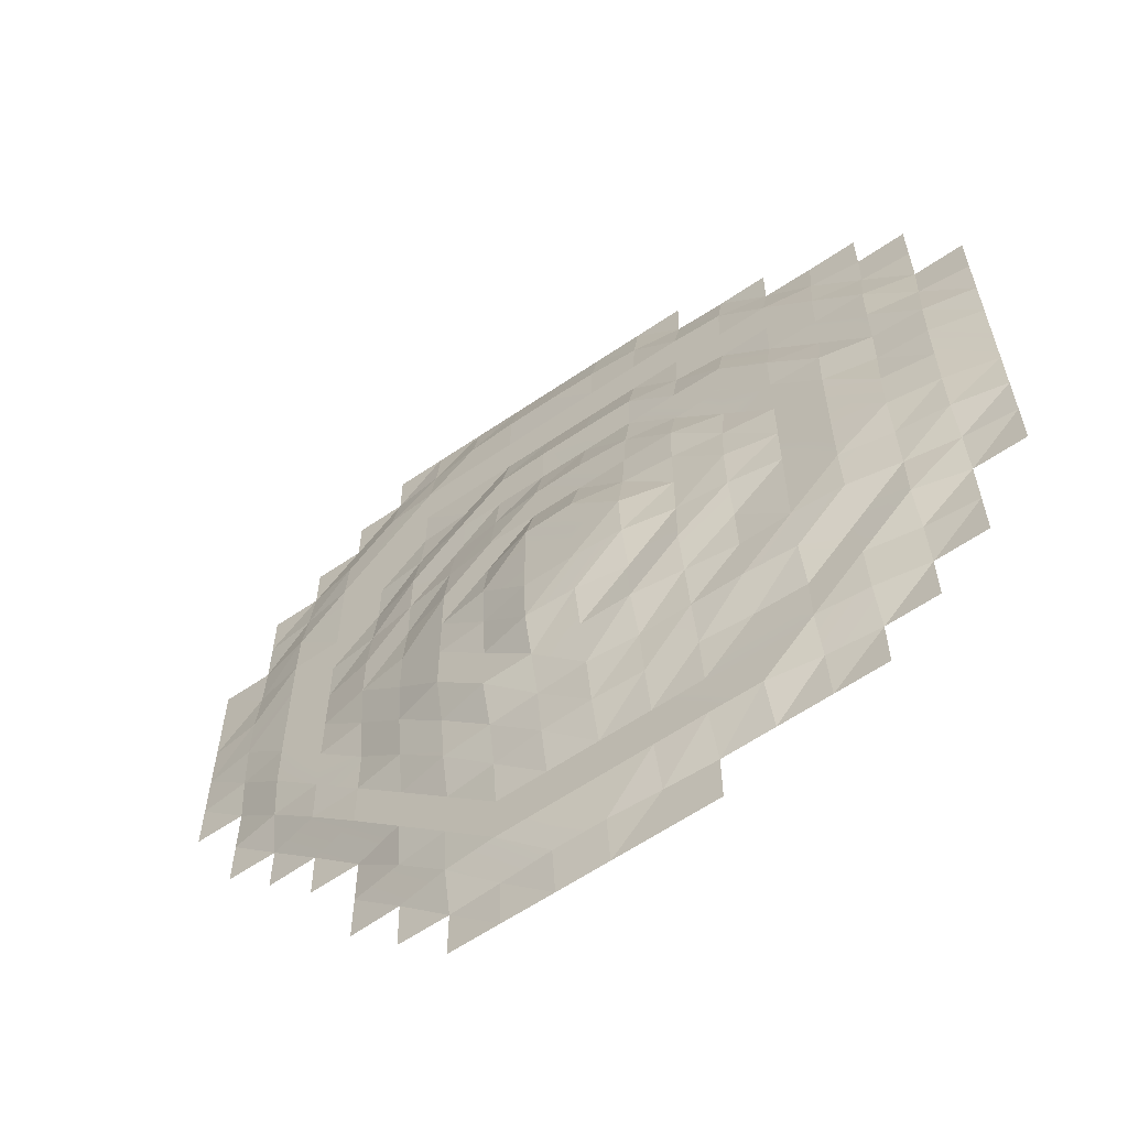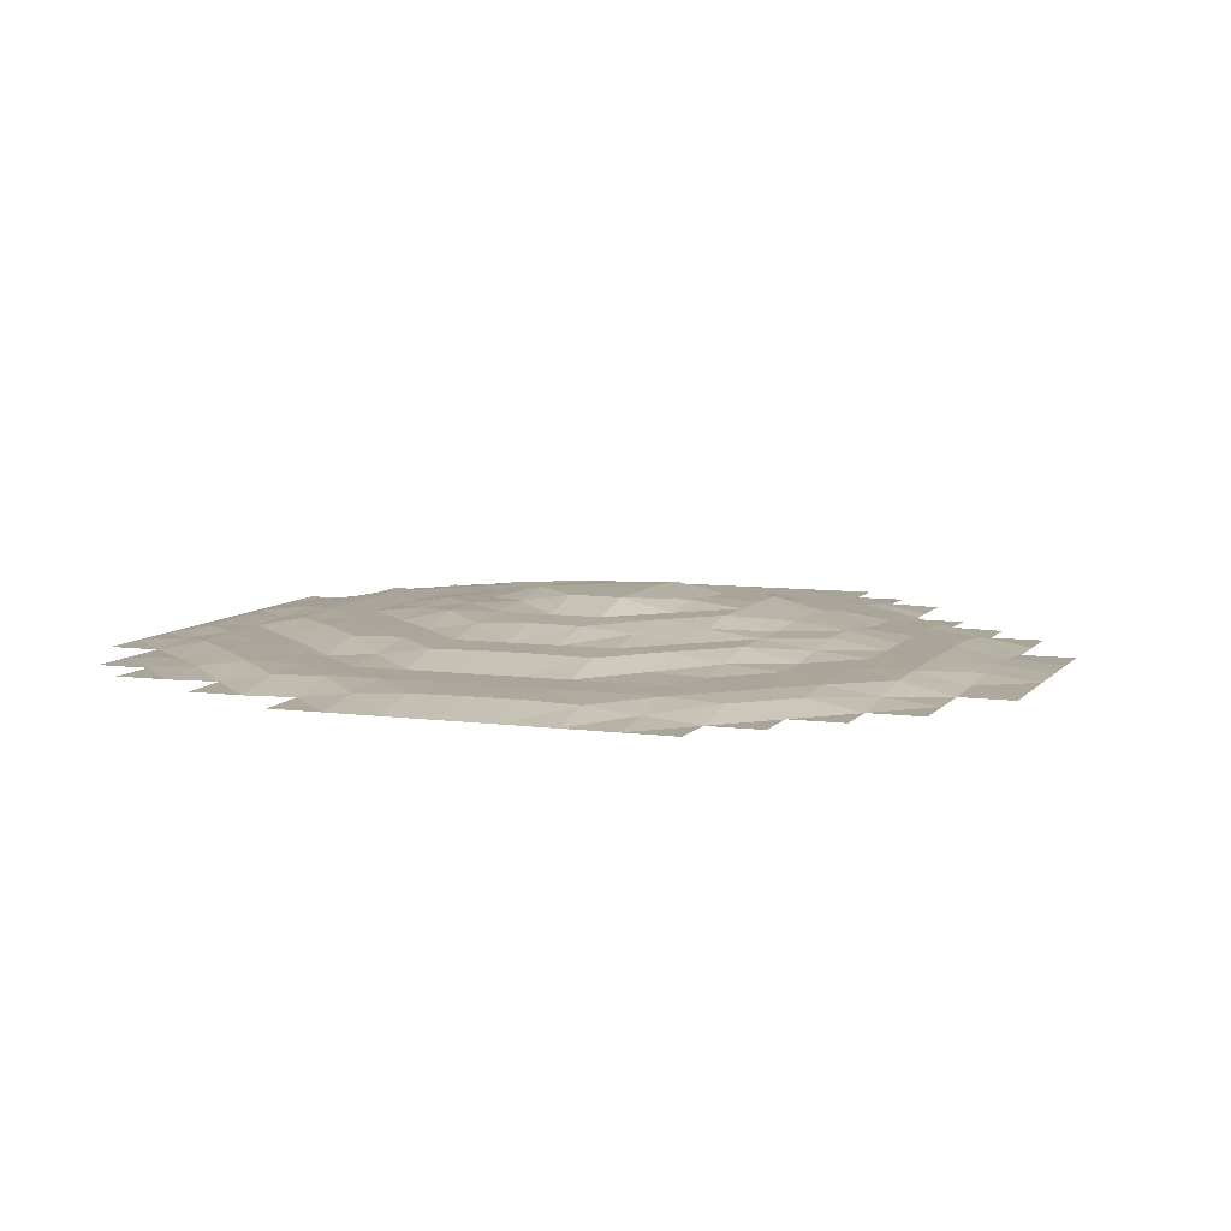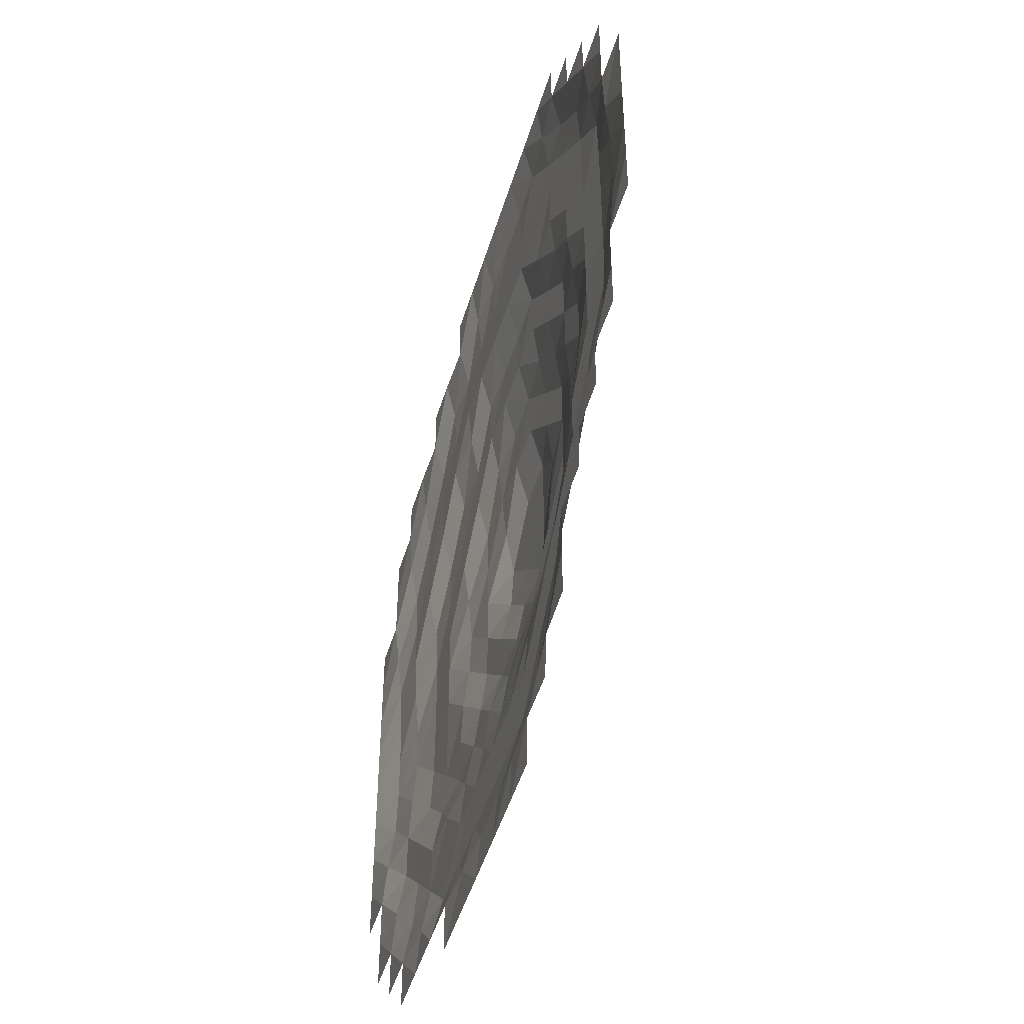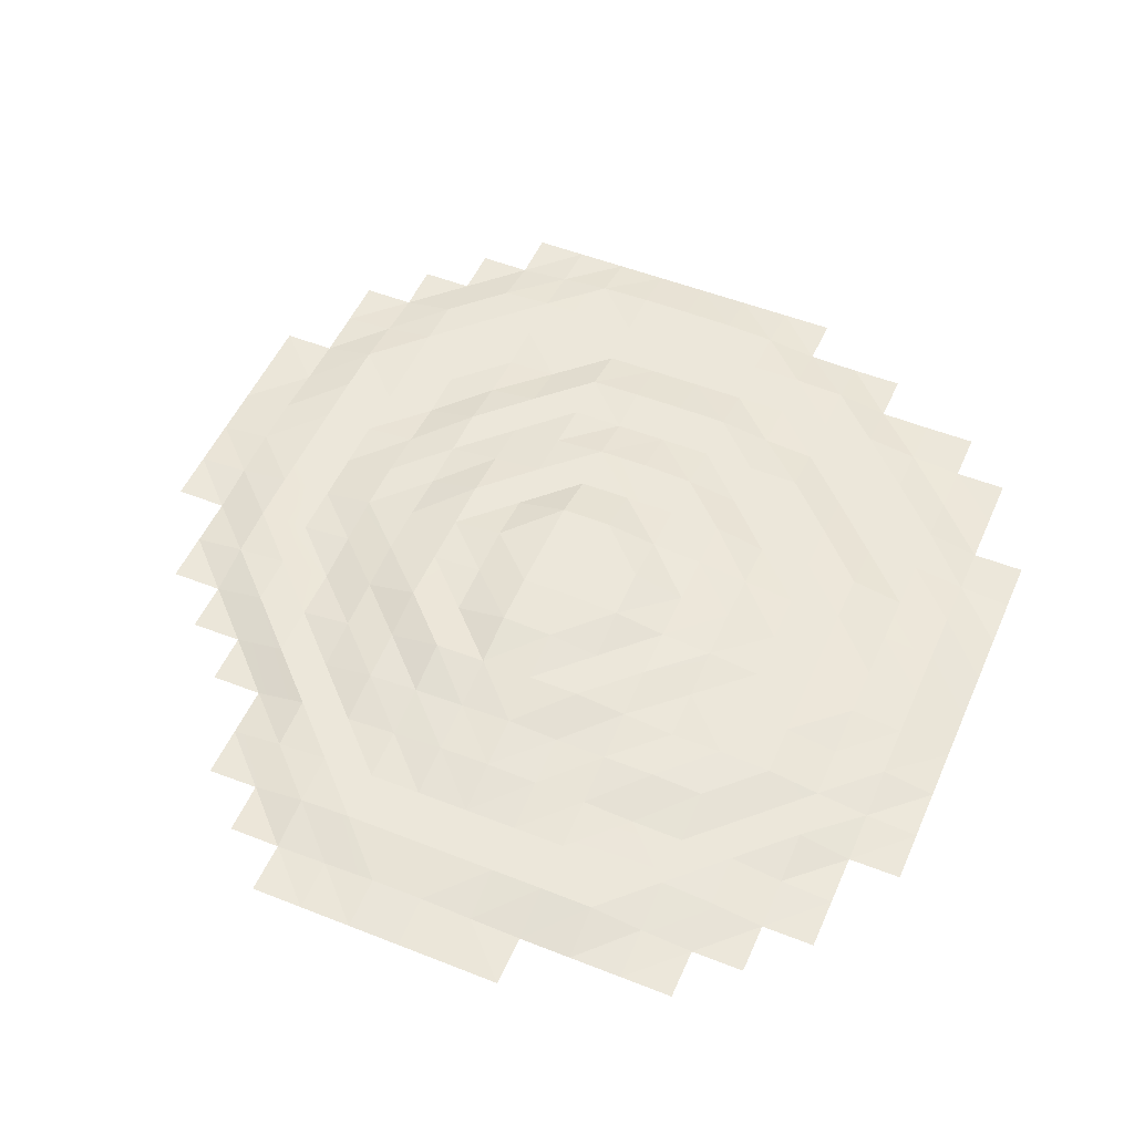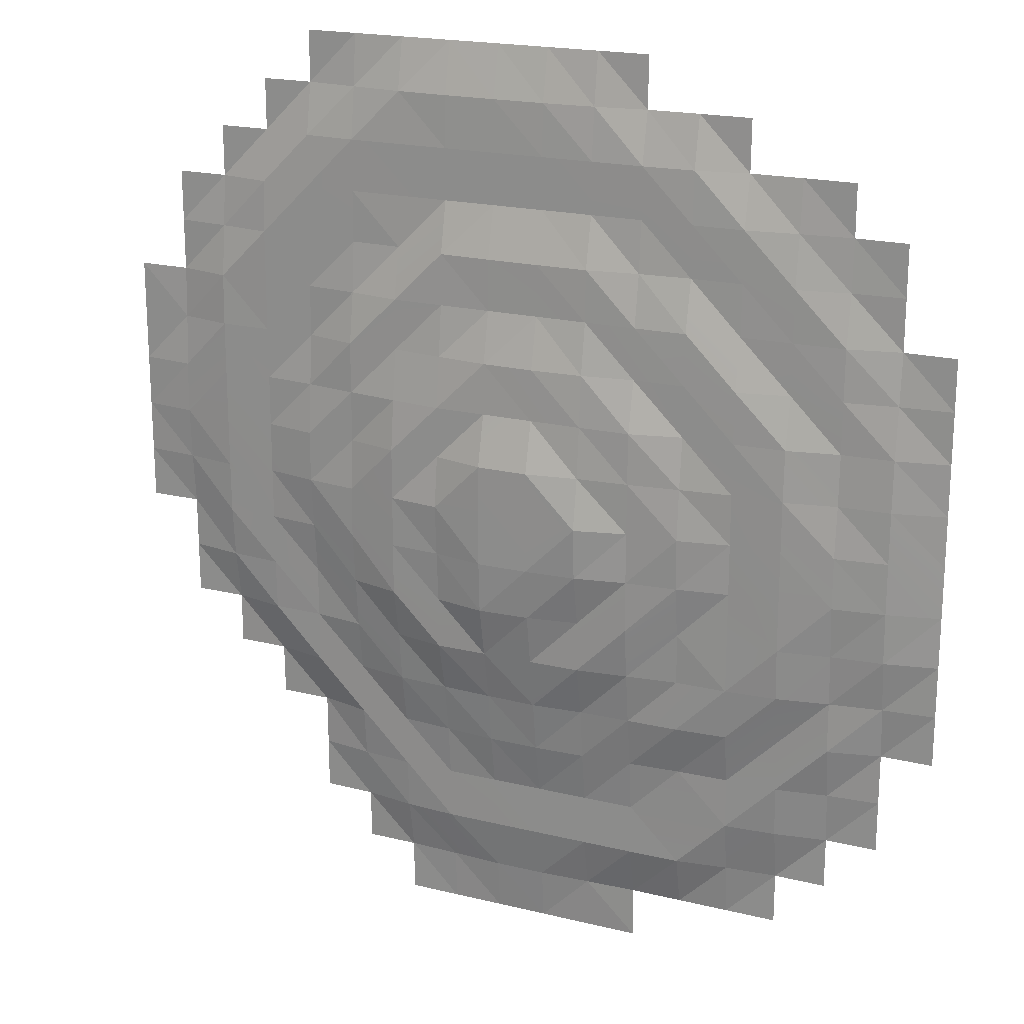
<metadata>
{"format":"obj","ext":"obj","renderer":"f3d","projection":"perspective","resolution":1024,"background":"white","views":[{"elev":-61.5,"azim":-145.2,"up":"+Z"},{"elev":7.6,"azim":20.9,"up":"+Y"},{"elev":-48.7,"azim":73.3,"up":"+Z"},{"elev":51.4,"azim":-156.7,"up":"+Y"},{"elev":19.9,"azim":-155.6,"up":"+Z"}]}
</metadata>
<code>
o SM_Env_GroundMounds_09
v -61.07 -5.7e-05 366.4
v -20.36 -5.7e-05 366.4
v -61.07 6.19 325.7
v -20.36 8.53 325.7
v -101.8 -5.7e-05 366.4
v -101.8 0.9953 325.7
v 20.36 -5.7e-05 366.4
v 61.07 -5.7e-05 366.4
v 20.36 9.162 325.7
v 61.07 9.139 325.7
v 142.5 -5.7e-05 366.4
v 142.5 3.977 325.7
v 101.8 -5.7e-05 366.4
v 101.8 7.994 325.7
v 183.2 -5.7e-05 366.4
v 183.2 -5.1e-05 325.7
v -223.9 -4.4e-05 285
v -183.2 0.769 285
v -223.9 3.801 244.3
v -183.2 9.516 244.3
v -264.6 -4.4e-05 285
v -264.6 -3.8e-05 244.3
v -183.2 -5.1e-05 325.7
v -142.5 -5.1e-05 325.7
v -142.5 8.035 285
v -101.8 9.772 285
v -142.5 9.986 244.3
v -101.8 9.993 244.3
v -61.07 9.978 285
v -20.36 9.992 285
v -61.07 9.993 244.3
v -20.36 9.993 244.3
v 20.36 9.992 285
v 61.07 9.992 285
v 20.36 9.993 244.3
v 61.07 9.993 244.3
v 101.8 9.985 285
v 142.5 9.846 285
v 101.8 9.993 244.3
v 142.5 9.993 244.3
v 183.2 7.509 285
v 223.9 -5.1e-05 325.7
v 223.9 -4.4e-05 285
v 223.9 7.41 244.3
v 183.2 9.94 244.3
v 264.6 -4.4e-05 285
v 264.6 -3.8e-05 244.3
v -305.4 -3.8e-05 244.3
v -305.4 -3.1e-05 203.6
v -264.6 2.252 203.6
v -305.4 -2.5e-05 162.9
v -264.6 8.79 162.9
v -223.9 9.594 203.6
v -183.2 9.992 203.6
v -223.9 9.991 162.9
v -183.2 10.84 162.9
v -142.5 9.993 203.6
v -101.8 13.09 203.6
v -142.5 18.95 162.9
v -101.8 19.98 162.9
v -61.07 19.15 203.6
v -20.36 19.8 203.6
v -61.07 19.99 162.9
v -20.36 19.99 162.9
v 20.36 19.77 203.6
v 61.07 18.95 203.6
v 20.36 20.02 162.9
v 61.07 19.99 162.9
v 101.8 11.53 203.6
v 142.5 9.993 203.6
v 142.5 13.45 162.9
v 101.8 19.91 162.9
v 183.2 9.993 203.6
v 223.9 9.863 203.6
v 183.2 9.993 162.9
v 223.9 9.989 162.9
v 264.6 3.834 203.6
v 305.4 -3.8e-05 244.3
v 305.4 -3.1e-05 203.6
v 305.4 -2.5e-05 162.9
v 264.6 8.956 162.9
v -346.1 -2.5e-05 162.9
v -346.1 -1.7e-05 122.1
v -305.4 3.676 122.1
v -264.6 9.936 122.1
v -305.4 7.857 81.43
v -264.6 9.993 81.43
v -346.1 -1.1e-05 81.43
v -223.9 10.35 122.1
v -183.2 19.25 122.1
v -223.9 17.95 81.43
v -183.2 19.98 81.43
v -142.5 19.99 122.1
v -101.8 20.46 122.1
v -142.5 19.99 81.43
v -101.8 29.13 81.43
v -61.07 26.63 122.1
v -20.36 28.95 122.1
v -61.07 29.98 81.43
v -20.36 29.98 81.43
v 20.36 28.47 122.1
v 61.07 24.69 122.1
v 61.07 29.95 81.43
v 20.36 29.98 81.43
v 101.8 19.99 122.1
v 142.5 19.78 122.1
v 142.5 19.98 81.43
v 101.8 25.38 81.43
v 183.2 9.993 122.1
v 223.9 9.993 122.1
v 223.9 9.993 81.43
v 183.2 13.89 81.43
v 264.6 9.815 122.1
v 305.4 1.363 122.1
v 305.4 4.438 81.43
v 264.6 9.944 81.43
v 346.1 -2.5e-05 162.9
v 346.1 -1.7e-05 122.1
v 346.1 -1.1e-05 81.43
v -346.1 -4e-06 40.71
v -305.4 9.269 40.71
v -264.7 11.53 40.72
v -305.4 9.708 0.000246
v -264.7 14.93 0.006106
v -346.1 2e-06 0.000244
v -223.9 19.8 40.71
v -183.2 19.99 40.71
v -223.9 19.96 0.000247
v -183.2 19.99 0.000247
v -142.5 24.66 40.71
v -101.8 29.98 40.71
v -142.5 27.75 0.000249
v -101.8 29.98 0.000249
v -61.08 33.39 40.72
v -20.36 39.93 40.71
v -61.07 39.87 0.00025
v -20.36 39.97 0.000251
v 20.36 39.65 40.72
v 61.07 29.98 40.71
v 61.07 34.99 0.001471
v 20.36 39.97 0.000251
v 101.8 29.89 40.72
v 142.5 19.99 40.71
v 142.6 22.95 -0.02881
v 101.8 29.98 0.000249
v 183.2 17.54 40.71
v 223.9 9.993 40.71
v 183.2 17.57 0.000247
v 223.9 9.993 0.000246
v 264.6 9.957 40.71
v 305.4 4.941 40.71
v 264.6 9.897 0.000246
v 305.4 3.169 0.000245
v 346.1 -4e-06 40.71
v 346.1 2e-06 0.000244
v -346.1 8e-06 -40.71
v -305.4 9.656 -40.71
v -264.7 15.29 -40.73
v -264.7 12.34 -81.47
v -305.4 8.519 -81.43
v -346.1 1.5e-05 -81.43
v -223.9 19.95 -40.71
v -183.2 19.99 -40.71
v -223.9 19.7 -81.43
v -183.2 19.99 -81.43
v -142.5 26.32 -40.71
v -101.8 29.98 -40.71
v -101.8 29.92 -81.43
v -142.5 21.74 -81.43
v -61.07 37.66 -40.72
v -20.36 39.97 -40.71
v -20.36 36.38 -81.43
v -61.07 29.98 -81.43
v 20.36 39.97 -40.71
v 61.07 32.54 -40.72
v 20.37 38.12 -81.44
v 61.07 29.98 -81.43
v 101.8 29.98 -40.72
v 142.7 22.81 -40.78
v 101.9 29.72 -81.55
v 142.5 19.81 -81.43
v 183.2 14.34 -40.72
v 223.9 9.993 -40.71
v 183.2 10.23 -81.43
v 223.9 9.967 -81.43
v 264.6 9.482 -40.71
v 305.4 8e-06 -40.71
v 264.6 6.388 -81.43
v 305.4 1.5e-05 -81.43
v 346.1 8e-06 -40.71
v -305.4 3.499 -122.1
v -346.1 2.1e-05 -122.1
v -264.6 9.992 -122.1
v -264.6 9.788 -162.9
v -305.4 2.9e-05 -162.9
v -346.1 2.9e-05 -162.9
v -223.9 17.48 -122.1
v -183.2 19.94 -122.1
v -183.2 17.06 -162.9
v -223.9 9.993 -162.9
v -142.5 19.99 -122.1
v -101.8 24.89 -122.1
v -101.8 19.98 -162.9
v -142.5 19.75 -162.9
v -61.07 29.81 -122.1
v -20.36 29.97 -122.1
v -20.37 23.34 -163
v -61.08 20.42 -162.9
v 20.36 29.97 -122.1
v 61.15 29.64 -122.2
v 20.38 21.8 -162.9
v 61.07 19.94 -162.9
v 101.9 21.7 -122.2
v 142.5 15.86 -122.1
v 101.8 17.45 -162.9
v 142.5 10.07 -162.9
v 183.2 9.993 -122.1
v 223.9 8.905 -122.1
v 183.2 9.885 -162.9
v 223.9 0.7698 -162.9
v 264.6 2.1e-05 -122.1
v 305.4 2.1e-05 -122.1
v 264.6 2.9e-05 -162.9
v -264.6 3.216 -203.6
v -305.4 3.4e-05 -203.6
v -264.6 4.2e-05 -244.3
v -305.4 4.2e-05 -244.3
v -223.9 9.985 -203.6
v -183.2 9.993 -203.6
v -183.2 9.98 -244.3
v -223.9 6.724 -244.3
v -142.5 11.03 -203.6
v -101.8 13.73 -203.6
v -101.8 9.993 -244.3
v -142.5 9.993 -244.3
v -61.07 16.27 -203.6
v -20.36 17.69 -203.6
v -20.36 9.993 -244.3
v -61.07 9.993 -244.3
v 20.36 16.95 -203.6
v 61.07 13.6 -203.6
v 20.36 9.993 -244.3
v 61.07 9.993 -244.3
v 101.8 10.15 -203.6
v 142.5 9.984 -203.6
v 101.8 9.986 -244.3
v 142.5 6.052 -244.3
v 183.2 0.3125 -203.6
v 223.9 3.4e-05 -203.6
v 183.2 4.2e-05 -244.3
v -223.9 4.8e-05 -285
v -264.6 4.8e-05 -285
v -183.2 3.473 -285
v -183.2 5.5e-05 -325.7
v -223.9 5.5e-05 -325.7
v -142.5 9.439 -285
v -101.8 9.966 -285
v -101.8 5.5e-05 -325.7
v -142.5 5.5e-05 -325.7
v -61.07 9.991 -285
v -20.36 9.992 -285
v -20.36 3.441 -325.7
v -61.07 1.536 -325.7
v 20.36 9.988 -285
v 61.07 9.838 -285
v 20.36 3.51 -325.7
v 61.07 1.564 -325.7
v 101.8 7.377 -285
v 142.5 1.176 -285
v 101.8 5.5e-05 -325.7
v 142.5 5.5e-05 -325.7
v 183.2 4.8e-05 -285
v -101.8 6.1e-05 -366.4
v -61.07 6.1e-05 -366.4
v -20.36 6.1e-05 -366.4
v 20.36 6.1e-05 -366.4
v 61.07 6.1e-05 -366.4
v 101.8 6.1e-05 -366.4
f 1 2 3
f 3 2 4
f 5 1 6
f 6 1 3
f 7 8 9
f 9 8 10
f 2 7 4
f 4 7 9
f 11 12 13
f 13 12 14
f 13 14 8
f 8 14 10
f 15 16 11
f 11 16 12
f 17 18 19
f 19 18 20
f 21 17 22
f 22 17 19
f 23 24 18
f 18 24 25
f 24 6 25
f 25 6 26
f 25 26 27
f 27 26 28
f 18 25 20
f 20 25 27
f 6 3 26
f 26 3 29
f 3 4 29
f 29 4 30
f 29 30 31
f 31 30 32
f 26 29 28
f 28 29 31
f 4 9 30
f 30 9 33
f 9 10 33
f 33 10 34
f 33 34 35
f 35 34 36
f 30 33 32
f 32 33 35
f 10 14 34
f 34 14 37
f 12 38 14
f 14 38 37
f 37 38 39
f 39 38 40
f 34 37 36
f 36 37 39
f 16 41 12
f 12 41 38
f 42 43 16
f 16 43 41
f 43 44 41
f 41 44 45
f 41 45 38
f 38 45 40
f 46 47 43
f 43 47 44
f 48 22 49
f 49 22 50
f 49 50 51
f 51 50 52
f 22 19 50
f 50 19 53
f 19 20 53
f 53 20 54
f 53 54 55
f 55 54 56
f 50 53 52
f 52 53 55
f 20 27 54
f 54 27 57
f 27 28 57
f 57 28 58
f 57 58 59
f 59 58 60
f 54 57 56
f 56 57 59
f 28 31 58
f 58 31 61
f 31 32 61
f 61 32 62
f 61 62 63
f 63 62 64
f 58 61 60
f 60 61 63
f 32 35 62
f 62 35 65
f 36 66 35
f 35 66 65
f 65 66 67
f 67 66 68
f 62 65 64
f 64 65 67
f 39 69 36
f 36 69 66
f 39 40 69
f 69 40 70
f 70 71 69
f 69 71 72
f 69 72 66
f 66 72 68
f 40 45 70
f 70 45 73
f 44 74 45
f 45 74 73
f 73 74 75
f 75 74 76
f 73 75 70
f 70 75 71
f 47 77 44
f 44 77 74
f 78 79 47
f 47 79 77
f 79 80 77
f 77 80 81
f 77 81 74
f 74 81 76
f 82 51 83
f 83 51 84
f 51 52 84
f 84 52 85
f 84 85 86
f 86 85 87
f 83 84 88
f 88 84 86
f 52 55 85
f 85 55 89
f 55 56 89
f 89 56 90
f 89 90 91
f 91 90 92
f 85 89 87
f 87 89 91
f 56 59 90
f 90 59 93
f 59 60 93
f 93 60 94
f 93 94 95
f 95 94 96
f 90 93 92
f 92 93 95
f 60 63 94
f 94 63 97
f 63 64 97
f 97 64 98
f 97 98 99
f 99 98 100
f 94 97 96
f 96 97 99
f 67 101 64
f 64 101 98
f 68 102 67
f 67 102 101
f 102 103 101
f 101 103 104
f 98 101 100
f 100 101 104
f 72 105 68
f 68 105 102
f 71 106 72
f 72 106 105
f 106 107 105
f 105 107 108
f 105 108 102
f 102 108 103
f 75 109 71
f 71 109 106
f 75 76 109
f 109 76 110
f 110 111 109
f 109 111 112
f 109 112 106
f 106 112 107
f 76 81 110
f 110 81 113
f 80 114 81
f 81 114 113
f 114 115 113
f 113 115 116
f 110 113 111
f 111 113 116
f 80 117 114
f 114 117 118
f 118 119 114
f 114 119 115
f 88 86 120
f 120 86 121
f 86 87 121
f 121 87 122
f 121 122 123
f 123 122 124
f 120 121 125
f 125 121 123
f 87 91 122
f 122 91 126
f 91 92 126
f 126 92 127
f 126 127 128
f 128 127 129
f 122 126 124
f 124 126 128
f 92 95 127
f 127 95 130
f 95 96 130
f 130 96 131
f 130 131 132
f 132 131 133
f 127 130 129
f 129 130 132
f 96 99 131
f 131 99 134
f 99 100 134
f 134 100 135
f 134 135 136
f 136 135 137
f 131 134 133
f 133 134 136
f 104 138 100
f 100 138 135
f 103 139 104
f 104 139 138
f 139 140 138
f 138 140 141
f 135 138 137
f 137 138 141
f 108 142 103
f 103 142 139
f 107 143 108
f 108 143 142
f 143 144 142
f 142 144 145
f 142 145 139
f 139 145 140
f 112 146 107
f 107 146 143
f 111 147 112
f 112 147 146
f 146 147 148
f 148 147 149
f 146 148 143
f 143 148 144
f 111 116 147
f 147 116 150
f 115 151 116
f 116 151 150
f 150 151 152
f 152 151 153
f 147 150 149
f 149 150 152
f 119 154 115
f 115 154 151
f 151 154 153
f 153 154 155
f 125 123 156
f 156 123 157
f 123 124 157
f 157 124 158
f 158 159 157
f 157 159 160
f 157 160 156
f 156 160 161
f 124 128 158
f 158 128 162
f 128 129 162
f 162 129 163
f 162 163 164
f 164 163 165
f 162 164 158
f 158 164 159
f 132 166 129
f 129 166 163
f 133 167 132
f 132 167 166
f 167 168 166
f 166 168 169
f 166 169 163
f 163 169 165
f 136 170 133
f 133 170 167
f 137 171 136
f 136 171 170
f 171 172 170
f 170 172 173
f 170 173 167
f 167 173 168
f 137 141 171
f 171 141 174
f 141 140 174
f 174 140 175
f 174 175 176
f 176 175 177
f 174 176 171
f 171 176 172
f 140 145 175
f 175 145 178
f 145 144 178
f 178 144 179
f 178 179 180
f 180 179 181
f 175 178 177
f 177 178 180
f 144 148 179
f 179 148 182
f 148 149 182
f 182 149 183
f 182 183 184
f 184 183 185
f 179 182 181
f 181 182 184
f 149 152 183
f 183 152 186
f 152 153 186
f 186 153 187
f 186 187 188
f 188 187 189
f 183 186 185
f 185 186 188
f 153 155 187
f 187 155 190
f 160 191 161
f 161 191 192
f 159 193 160
f 160 193 191
f 193 194 191
f 191 194 195
f 191 195 192
f 192 195 196
f 164 197 159
f 159 197 193
f 165 198 164
f 164 198 197
f 198 199 197
f 197 199 200
f 197 200 193
f 193 200 194
f 165 169 198
f 198 169 201
f 168 202 169
f 169 202 201
f 202 203 201
f 201 203 204
f 201 204 198
f 198 204 199
f 173 205 168
f 168 205 202
f 172 206 173
f 173 206 205
f 206 207 205
f 205 207 208
f 205 208 202
f 202 208 203
f 176 209 172
f 172 209 206
f 176 177 209
f 209 177 210
f 209 210 211
f 211 210 212
f 206 209 207
f 207 209 211
f 177 180 210
f 210 180 213
f 180 181 213
f 213 181 214
f 213 214 215
f 215 214 216
f 210 213 212
f 212 213 215
f 181 184 214
f 214 184 217
f 184 185 217
f 217 185 218
f 217 218 219
f 219 218 220
f 214 217 216
f 216 217 219
f 185 188 218
f 218 188 221
f 188 189 221
f 221 189 222
f 218 221 220
f 220 221 223
f 194 224 195
f 195 224 225
f 224 226 225
f 225 226 227
f 200 228 194
f 194 228 224
f 199 229 200
f 200 229 228
f 229 230 228
f 228 230 231
f 228 231 224
f 224 231 226
f 204 232 199
f 199 232 229
f 203 233 204
f 204 233 232
f 233 234 232
f 232 234 235
f 229 232 230
f 230 232 235
f 208 236 203
f 203 236 233
f 207 237 208
f 208 237 236
f 237 238 236
f 236 238 239
f 236 239 233
f 233 239 234
f 207 211 237
f 237 211 240
f 211 212 240
f 240 212 241
f 240 241 242
f 242 241 243
f 237 240 238
f 238 240 242
f 212 215 241
f 241 215 244
f 215 216 244
f 244 216 245
f 244 245 246
f 246 245 247
f 241 244 243
f 243 244 246
f 216 219 245
f 245 219 248
f 219 220 248
f 248 220 249
f 245 248 247
f 247 248 250
f 231 251 226
f 226 251 252
f 230 253 231
f 231 253 251
f 253 254 251
f 251 254 255
f 235 256 230
f 230 256 253
f 235 234 256
f 256 234 257
f 257 258 256
f 256 258 259
f 256 259 253
f 253 259 254
f 234 239 257
f 257 239 260
f 239 238 260
f 260 238 261
f 261 262 260
f 260 262 263
f 260 263 257
f 257 263 258
f 238 242 261
f 261 242 264
f 242 243 264
f 264 243 265
f 264 265 266
f 266 265 267
f 261 264 262
f 262 264 266
f 243 246 265
f 265 246 268
f 246 247 268
f 268 247 269
f 268 269 270
f 270 269 271
f 265 268 267
f 267 268 270
f 247 250 269
f 269 250 272
f 258 263 273
f 273 263 274
f 262 275 263
f 263 275 274
f 262 266 275
f 275 266 276
f 266 267 276
f 276 267 277
f 267 270 277
f 277 270 278

</code>
